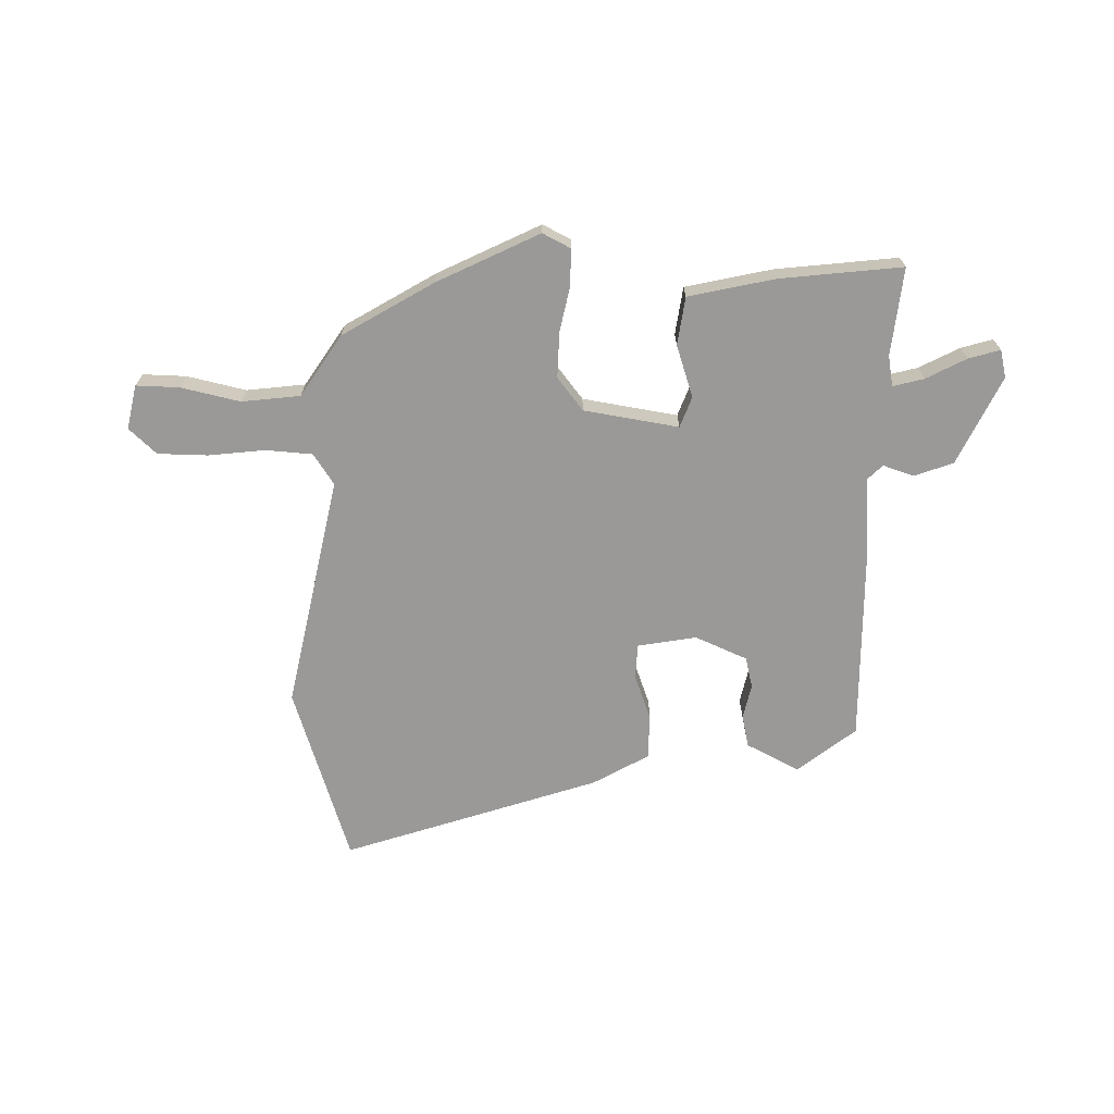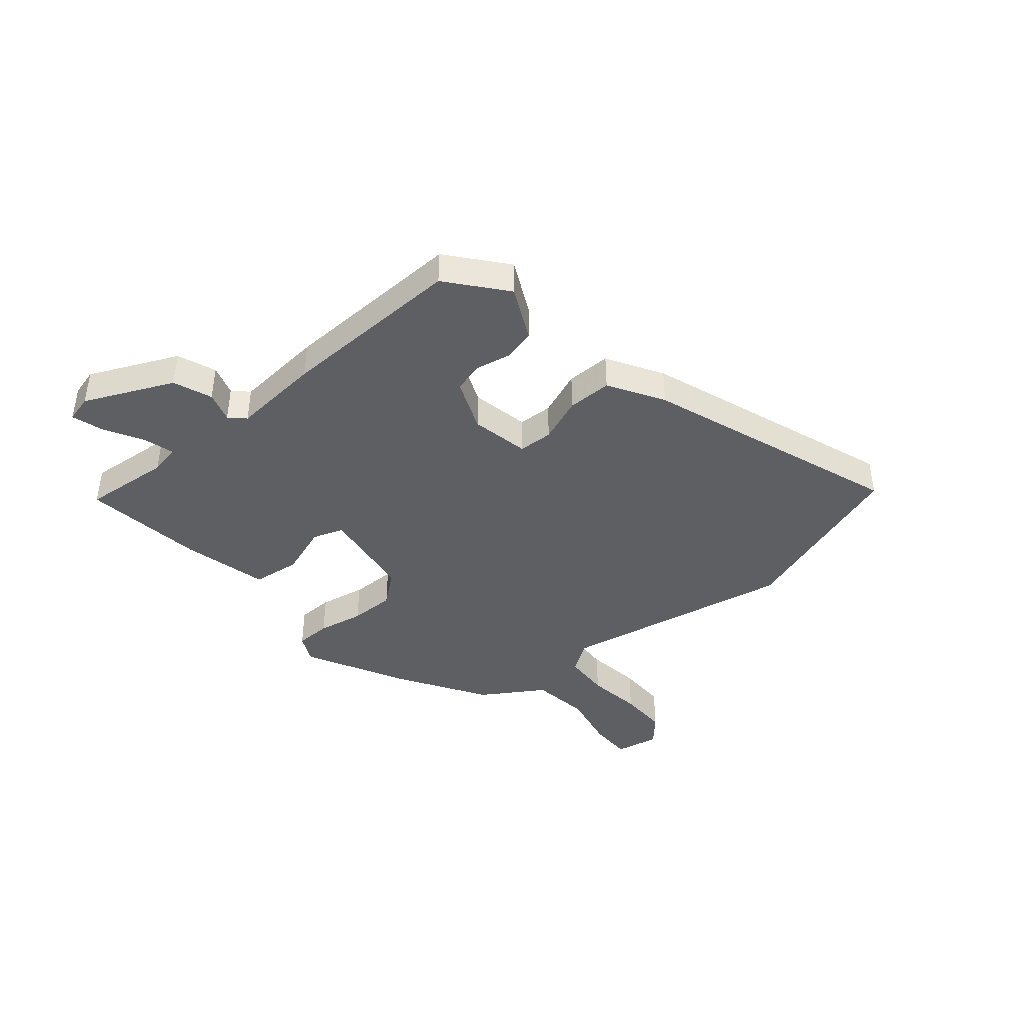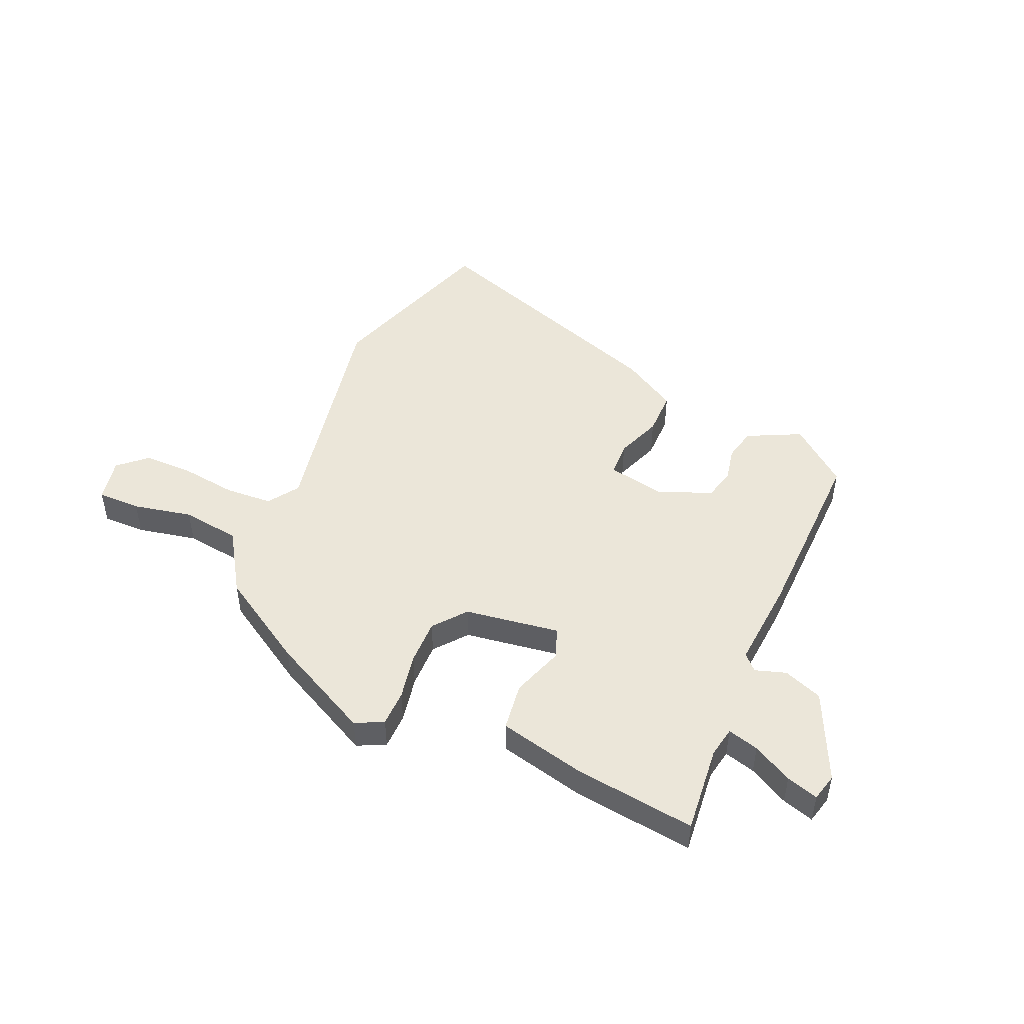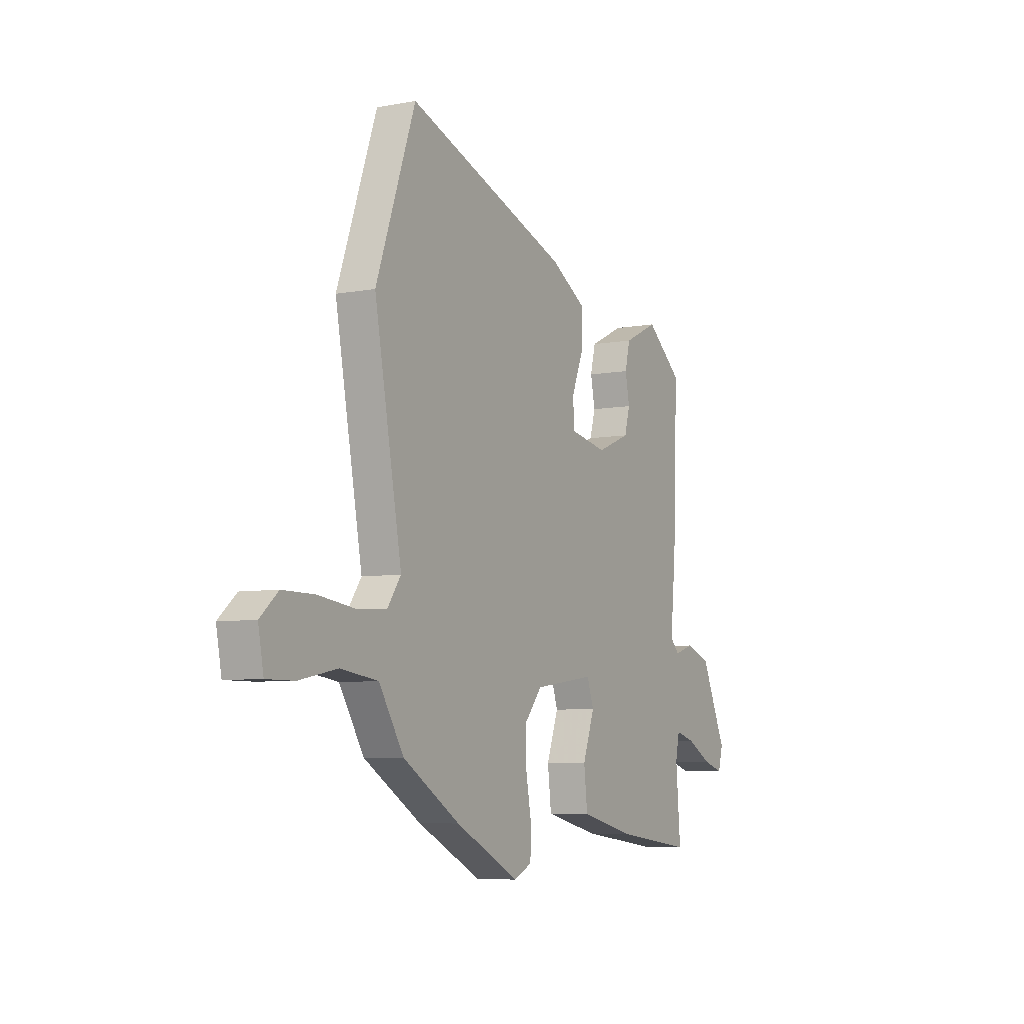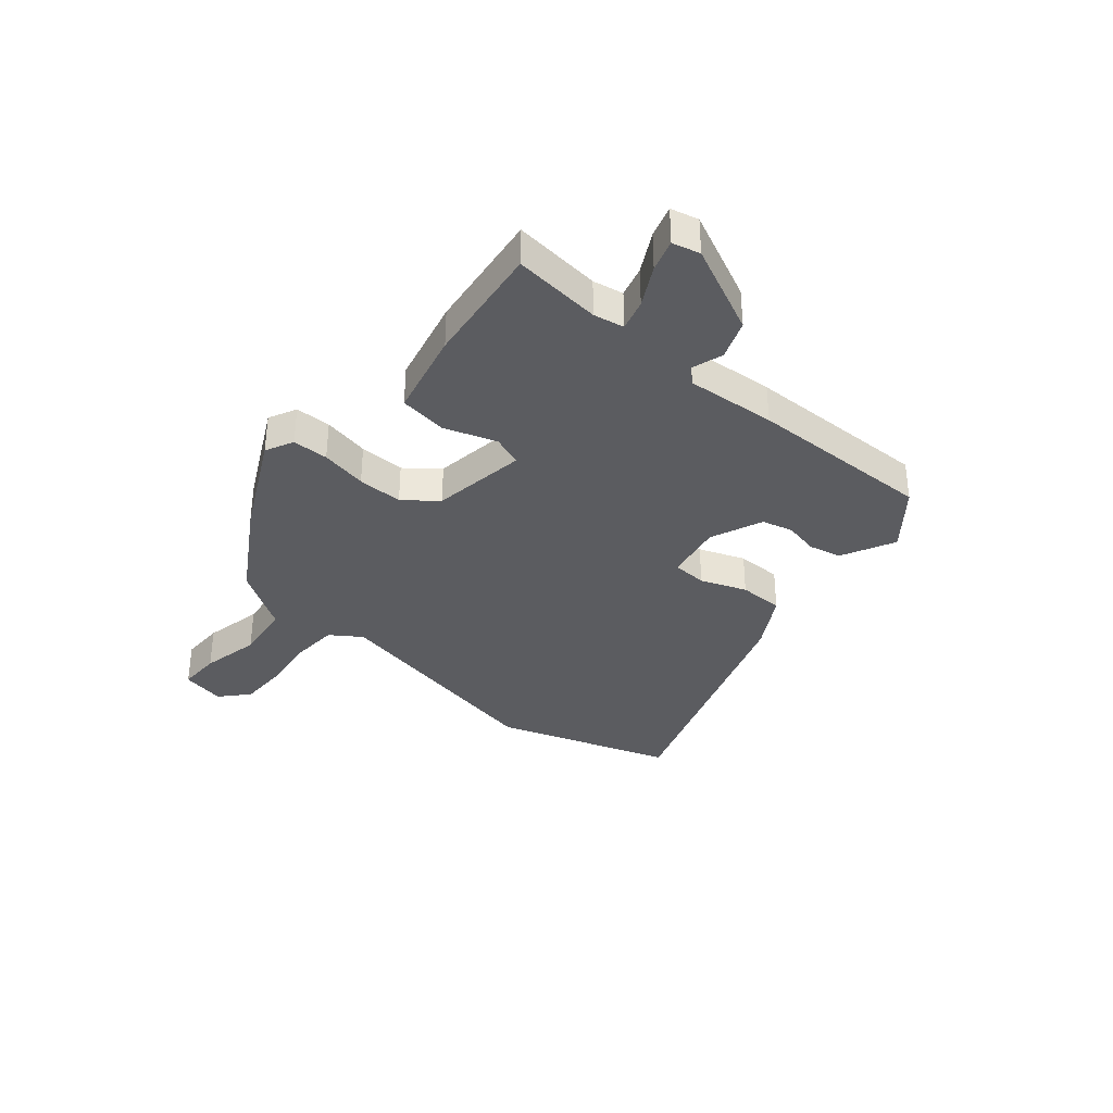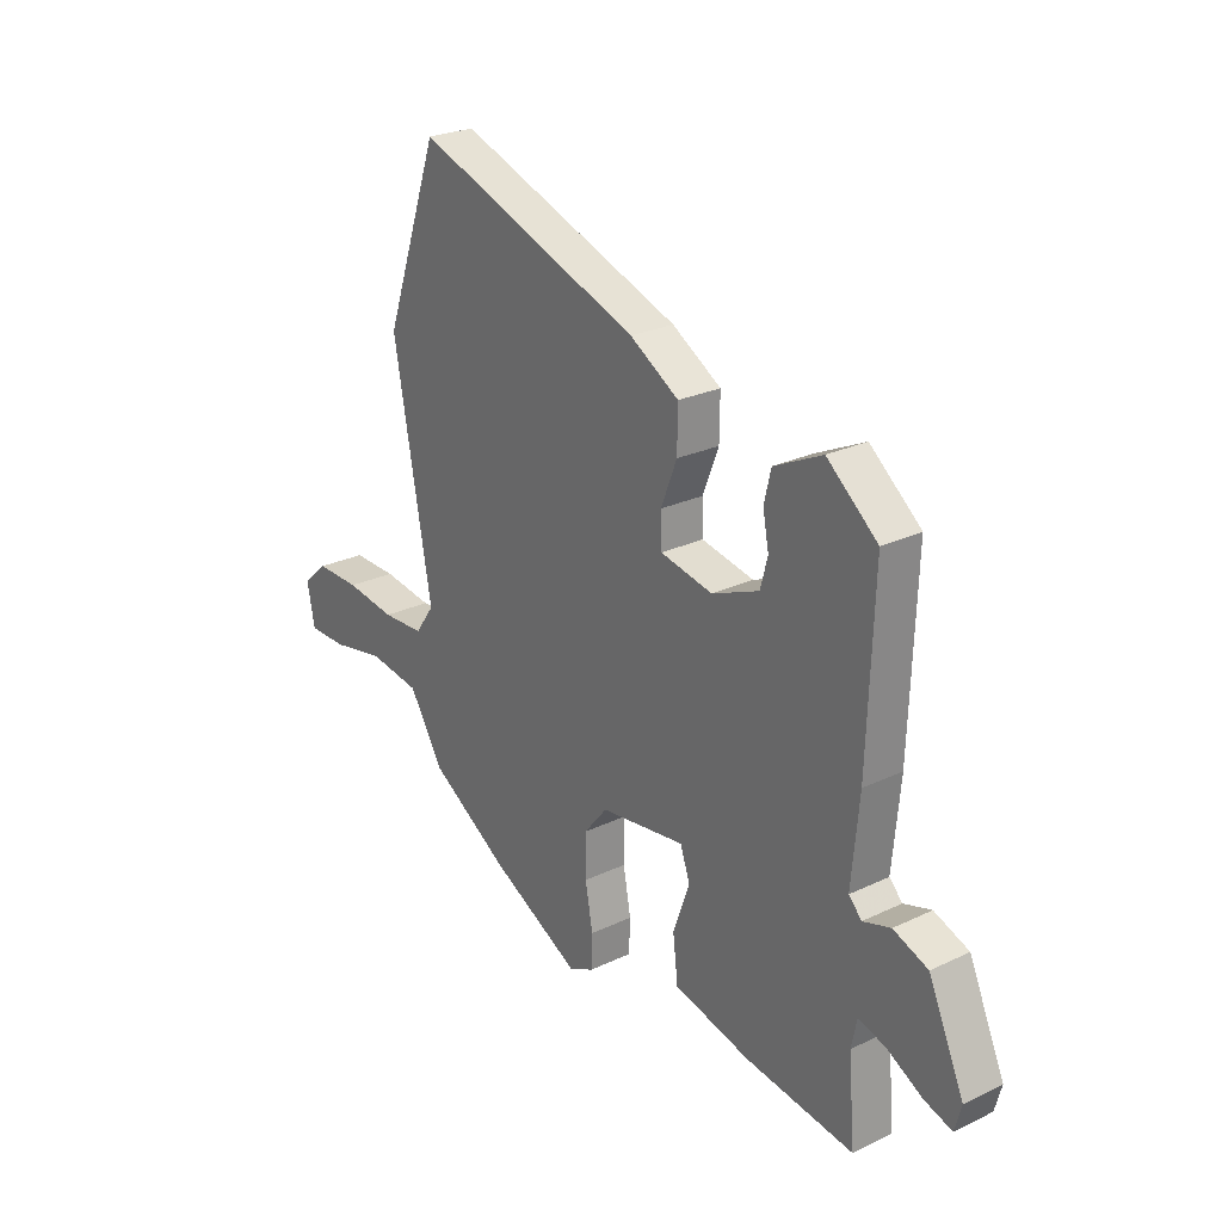
<metadata>
{"format":"obj","ext":"obj","renderer":"f3d","projection":"perspective","resolution":1024,"background":"white","views":[{"elev":-68.9,"azim":177.5,"up":"+Y"},{"elev":-41.7,"azim":-50.3,"up":"+Y"},{"elev":48.3,"azim":-157.1,"up":"+Y"},{"elev":-6.3,"azim":119.3,"up":"+Z"},{"elev":-35.3,"azim":-131.1,"up":"+Y"},{"elev":25.3,"azim":-127.5,"up":"+Z"}]}
</metadata>
<code>
v 0.444 0.07 0.661
v 0.554 0.07 0.347
v 0.478 0.07 -0.071
v 0.516 0.07 -0.125
v 0.6 0.07 -0.129
v 0.7 0.07 -0.115
v 0.789 0.07 -0.114
v 0.839 0.07 -0.158
v 0.824 0.07 -0.237
v 0.747 0.07 -0.237
v 0.641 0.07 -0.216
v 0.537 0.07 -0.231
v 0.468 0.07 -0.342
v 0.309 0.07 -0.442
v 0.13 0.07 -0.535
v 0.08 0.07 -0.511
v 0.078 0.07 -0.447
v 0.093 0.07 -0.364
v 0.093 0.07 -0.283
v 0.046 0.07 -0.226
v -0.124 0.07 -0.203
v -0.143 0.07 -0.258
v -0.11 0.07 -0.35
v -0.12 0.07 -0.436
v -0.273 0.07 -0.474
v -0.49 0.07 -0.504
v -0.477 0.07 -0.347
v -0.488 0.07 -0.293
v -0.543 0.07 -0.309
v -0.613 0.07 -0.348
v -0.669 0.07 -0.366
v -0.682 0.07 -0.317
v -0.611 0.07 -0.158
v -0.542 0.07 -0.131
v -0.487 0.07 -0.148
v -0.461 0.07 -0.121
v -0.476 0.07 0.039
v -0.488 0.07 0.37
v -0.387 0.07 0.454
v -0.291 0.07 0.408
v -0.277 0.07 0.35
v -0.289 0.07 0.288
v -0.274 0.07 0.233
v -0.18 0.07 0.195
v -0.076 0.07 0.216
v -0.074 0.07 0.278
v -0.106 0.07 0.359
v -0.107 0.07 0.439
v -0.009 0.07 0.498
v 0.444 0 0.661
v 0.554 0 0.347
v 0.478 0 -0.071
v 0.516 0 -0.125
v 0.6 0 -0.129
v 0.7 0 -0.115
v 0.789 0 -0.114
v 0.839 0 -0.158
v 0.824 0 -0.237
v 0.747 0 -0.237
v 0.641 0 -0.216
v 0.537 0 -0.231
v 0.468 0 -0.342
v 0.309 0 -0.442
v 0.13 0 -0.535
v 0.08 0 -0.511
v 0.078 0 -0.447
v 0.093 0 -0.364
v 0.093 0 -0.283
v 0.046 0 -0.226
v -0.124 0 -0.203
v -0.143 0 -0.258
v -0.11 0 -0.35
v -0.12 0 -0.436
v -0.273 0 -0.474
v -0.49 0 -0.504
v -0.477 0 -0.347
v -0.488 0 -0.293
v -0.543 0 -0.309
v -0.613 0 -0.348
v -0.669 0 -0.366
v -0.682 0 -0.317
v -0.611 0 -0.158
v -0.542 0 -0.131
v -0.487 0 -0.148
v -0.461 0 -0.121
v -0.476 0 0.039
v -0.488 0 0.37
v -0.387 0 0.454
v -0.291 0 0.408
v -0.277 0 0.35
v -0.289 0 0.288
v -0.274 0 0.233
v -0.18 0 0.195
v -0.076 0 0.216
v -0.074 0 0.278
v -0.106 0 0.359
v -0.107 0 0.439
v -0.009 0 0.498
f 1 2 3
f 49 1 3
f 48 49 3
f 47 48 3
f 46 47 3
f 45 46 3 4
f 44 45 4
f 43 44 4
f 40 41 42
f 39 40 42
f 38 39 42
f 37 38 42
f 36 37 42
f 36 42 43
f 33 34 35
f 32 33 35
f 31 32 35
f 30 31 35
f 29 30 35
f 28 29 35 36
f 27 28 36 43
f 25 26 27
f 24 25 27
f 23 24 27
f 22 23 27
f 21 22 27 43
f 16 17 18
f 15 16 18
f 14 15 18
f 13 14 18
f 12 13 18
f 12 18 19
f 11 12 19 20
f 9 10 11
f 8 9 11
f 7 8 11
f 6 7 11
f 5 6 11
f 11 20 21
f 5 11 21
f 4 5 21
f 4 21 43
f 52 51 50
f 52 50 98
f 52 98 97
f 52 97 96
f 52 96 95
f 53 52 95 94
f 53 94 93
f 53 93 92
f 91 90 89
f 91 89 88
f 91 88 87
f 91 87 86
f 91 86 85
f 92 91 85
f 84 83 82
f 84 82 81
f 84 81 80
f 84 80 79
f 84 79 78
f 85 84 78 77
f 92 85 77 76
f 76 75 74
f 76 74 73
f 76 73 72
f 76 72 71
f 92 76 71 70
f 67 66 65
f 67 65 64
f 67 64 63
f 67 63 62
f 67 62 61
f 68 67 61
f 69 68 61 60
f 60 59 58
f 60 58 57
f 60 57 56
f 60 56 55
f 60 55 54
f 70 69 60
f 70 60 54
f 70 54 53
f 92 70 53
f 1 50 51 2
f 2 51 52 3
f 3 52 53 4
f 4 53 54 5
f 5 54 55 6
f 6 55 56 7
f 7 56 57 8
f 8 57 58 9
f 9 58 59 10
f 10 59 60 11
f 11 60 61 12
f 12 61 62 13
f 13 62 63 14
f 14 63 64 15
f 15 64 65 16
f 16 65 66 17
f 17 66 67 18
f 18 67 68 19
f 19 68 69 20
f 20 69 70 21
f 21 70 71 22
f 22 71 72 23
f 23 72 73 24
f 24 73 74 25
f 25 74 75 26
f 26 75 76 27
f 27 76 77 28
f 28 77 78 29
f 29 78 79 30
f 30 79 80 31
f 31 80 81 32
f 32 81 82 33
f 33 82 83 34
f 34 83 84 35
f 35 84 85 36
f 36 85 86 37
f 37 86 87 38
f 38 87 88 39
f 39 88 89 40
f 40 89 90 41
f 41 90 91 42
f 42 91 92 43
f 43 92 93 44
f 44 93 94 45
f 45 94 95 46
f 46 95 96 47
f 47 96 97 48
f 48 97 98 49
f 49 98 50 1

</code>
